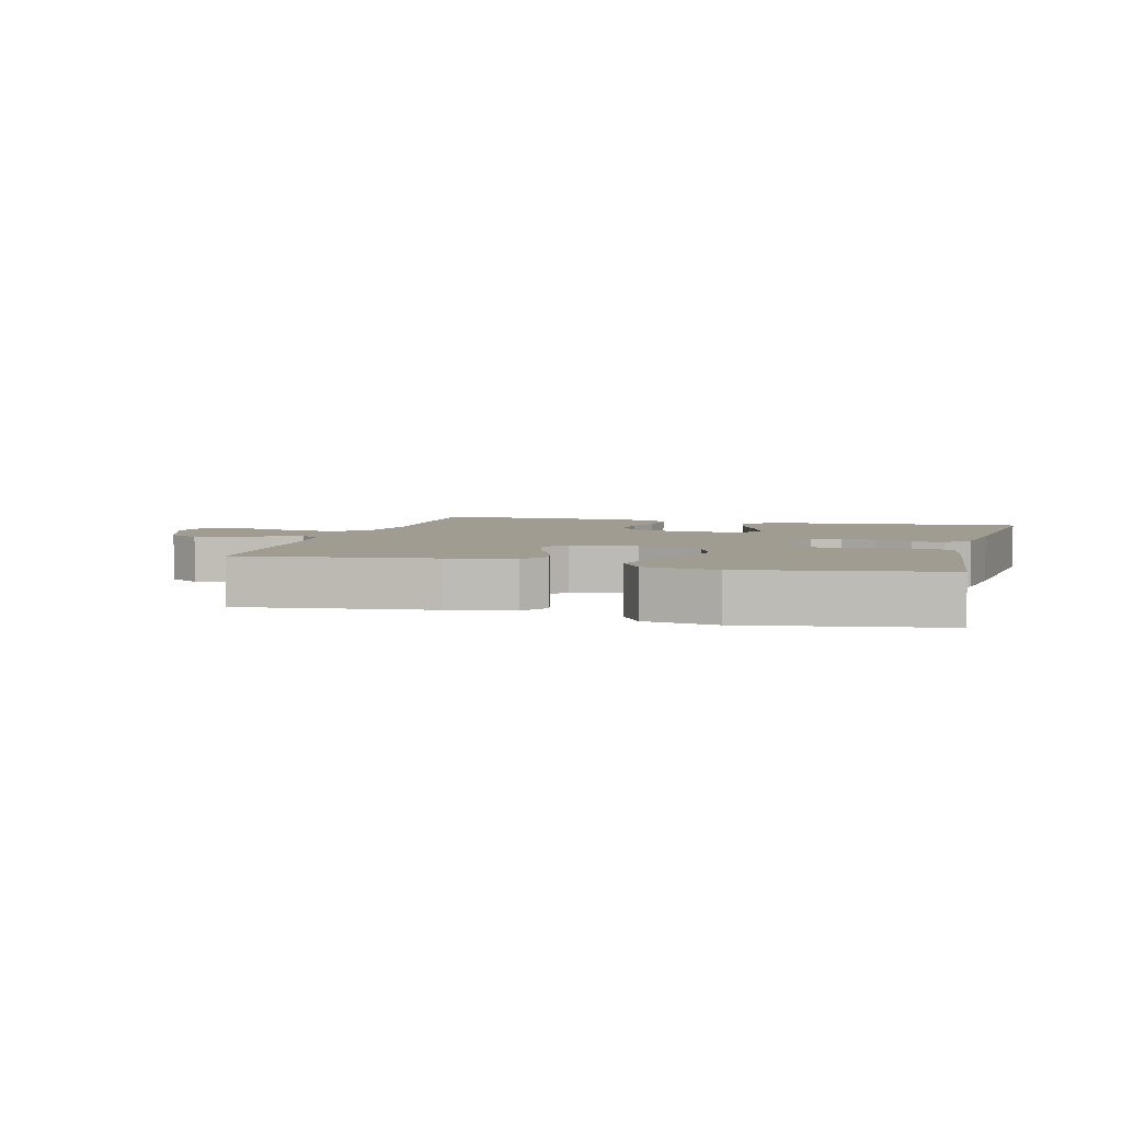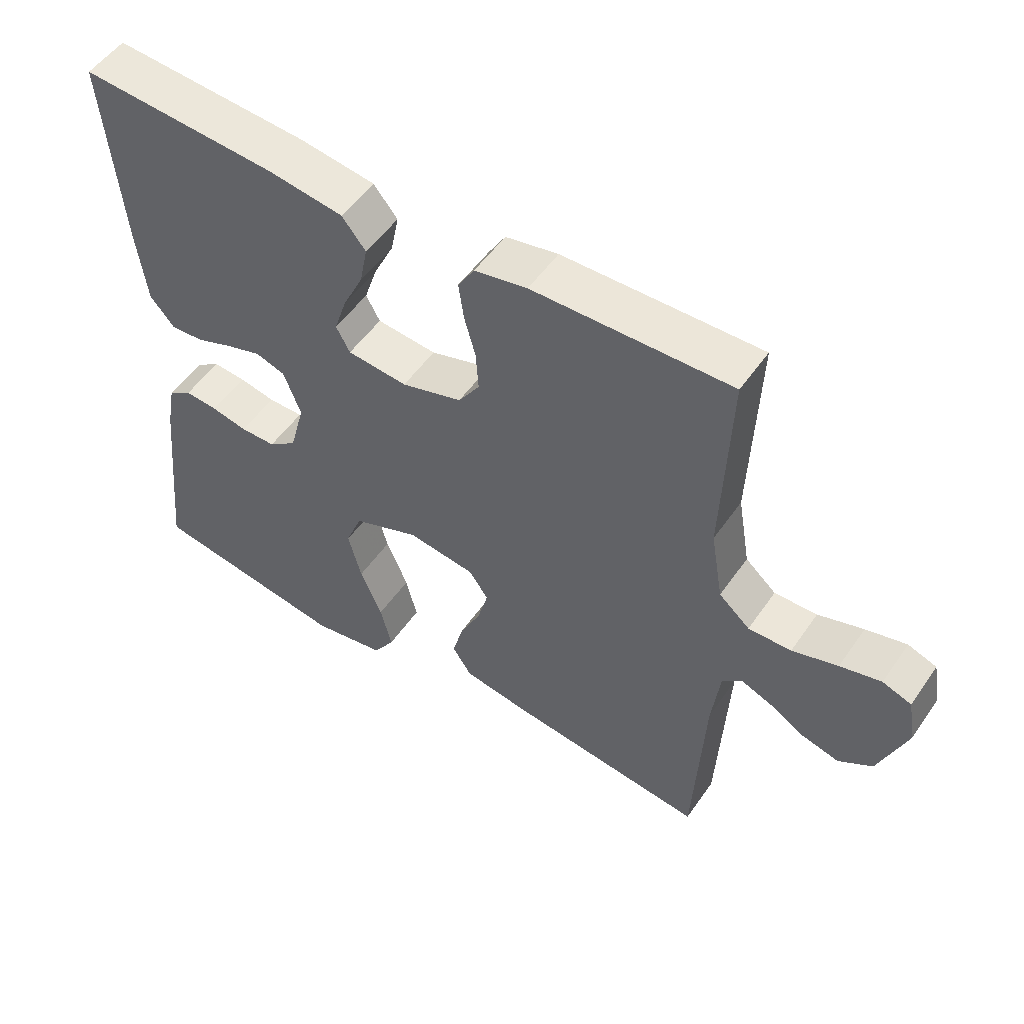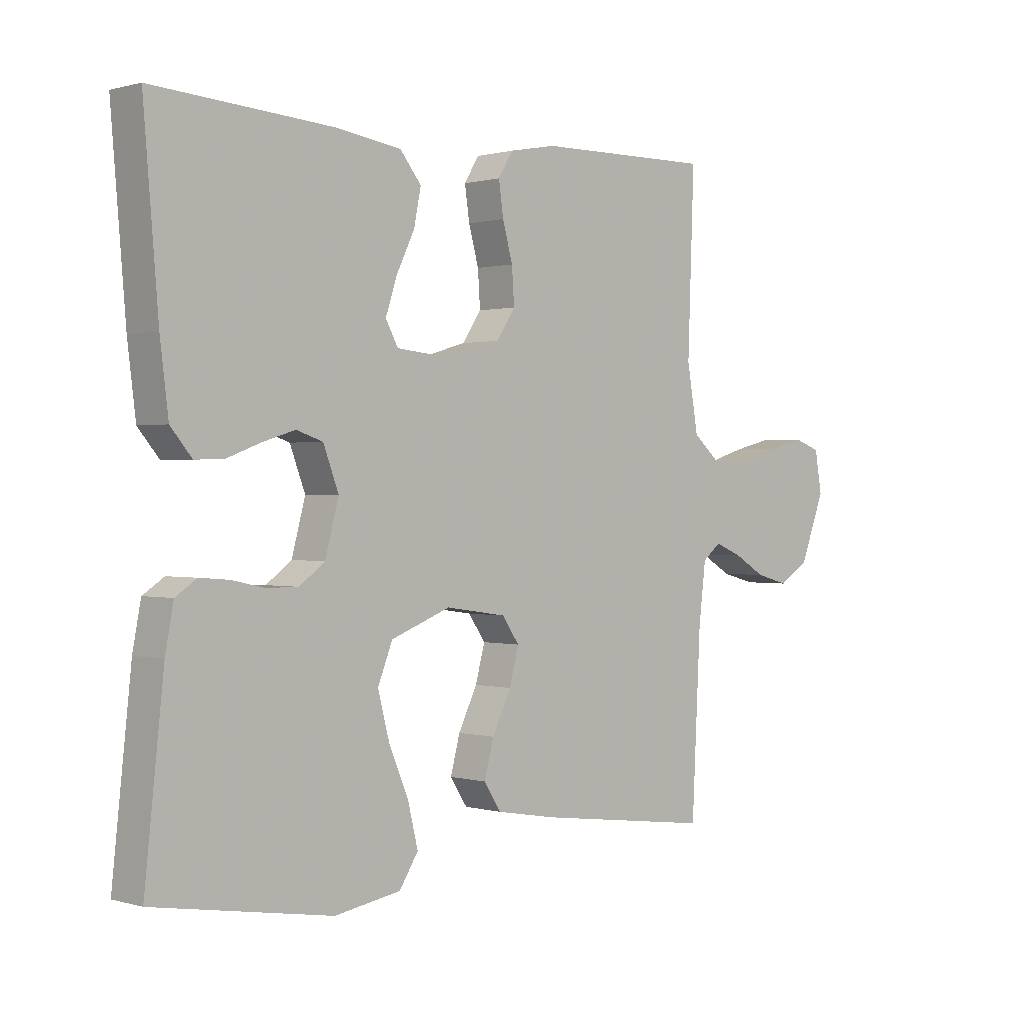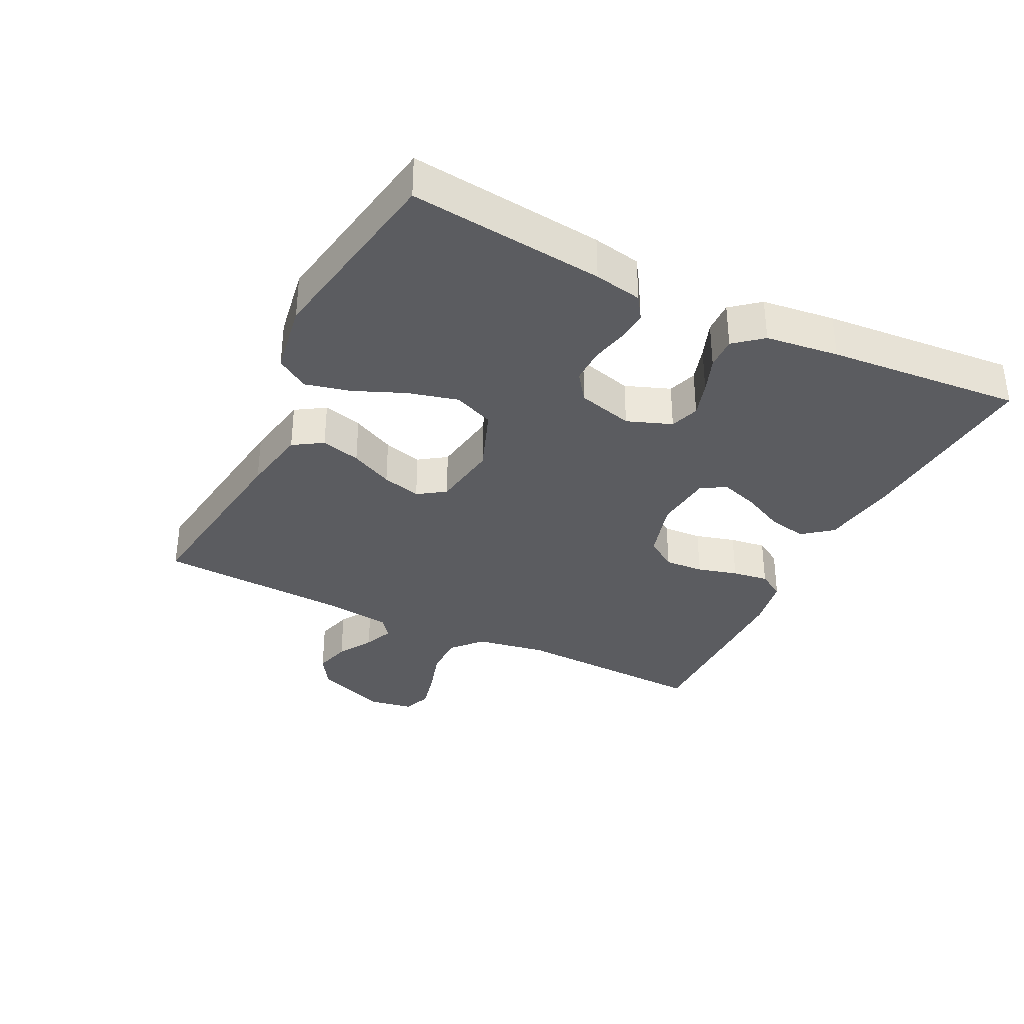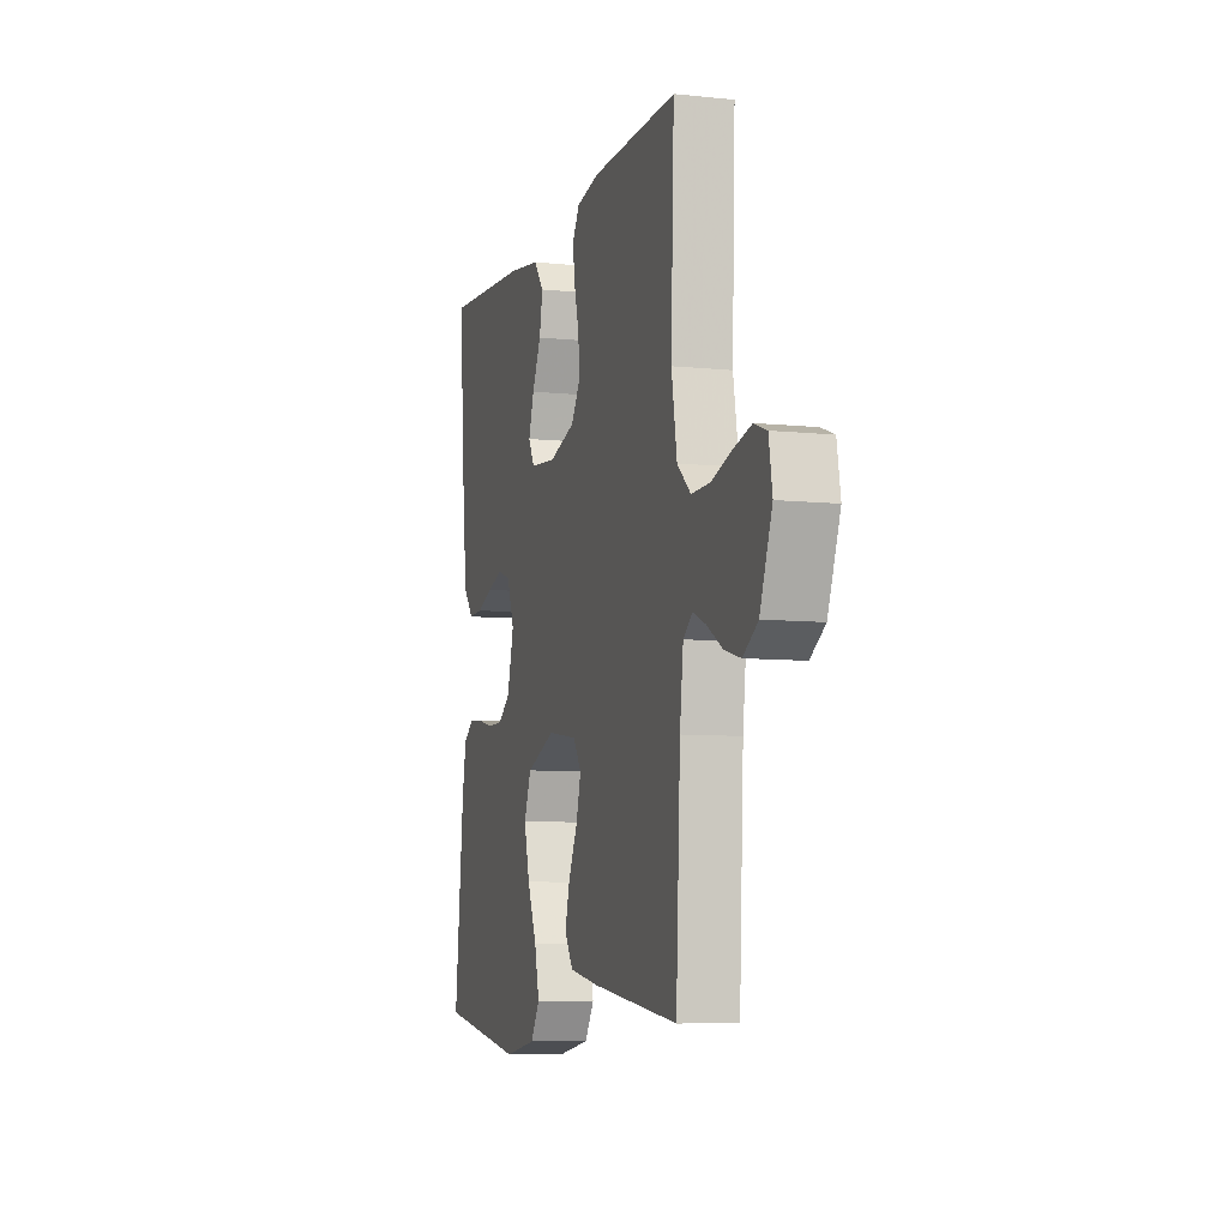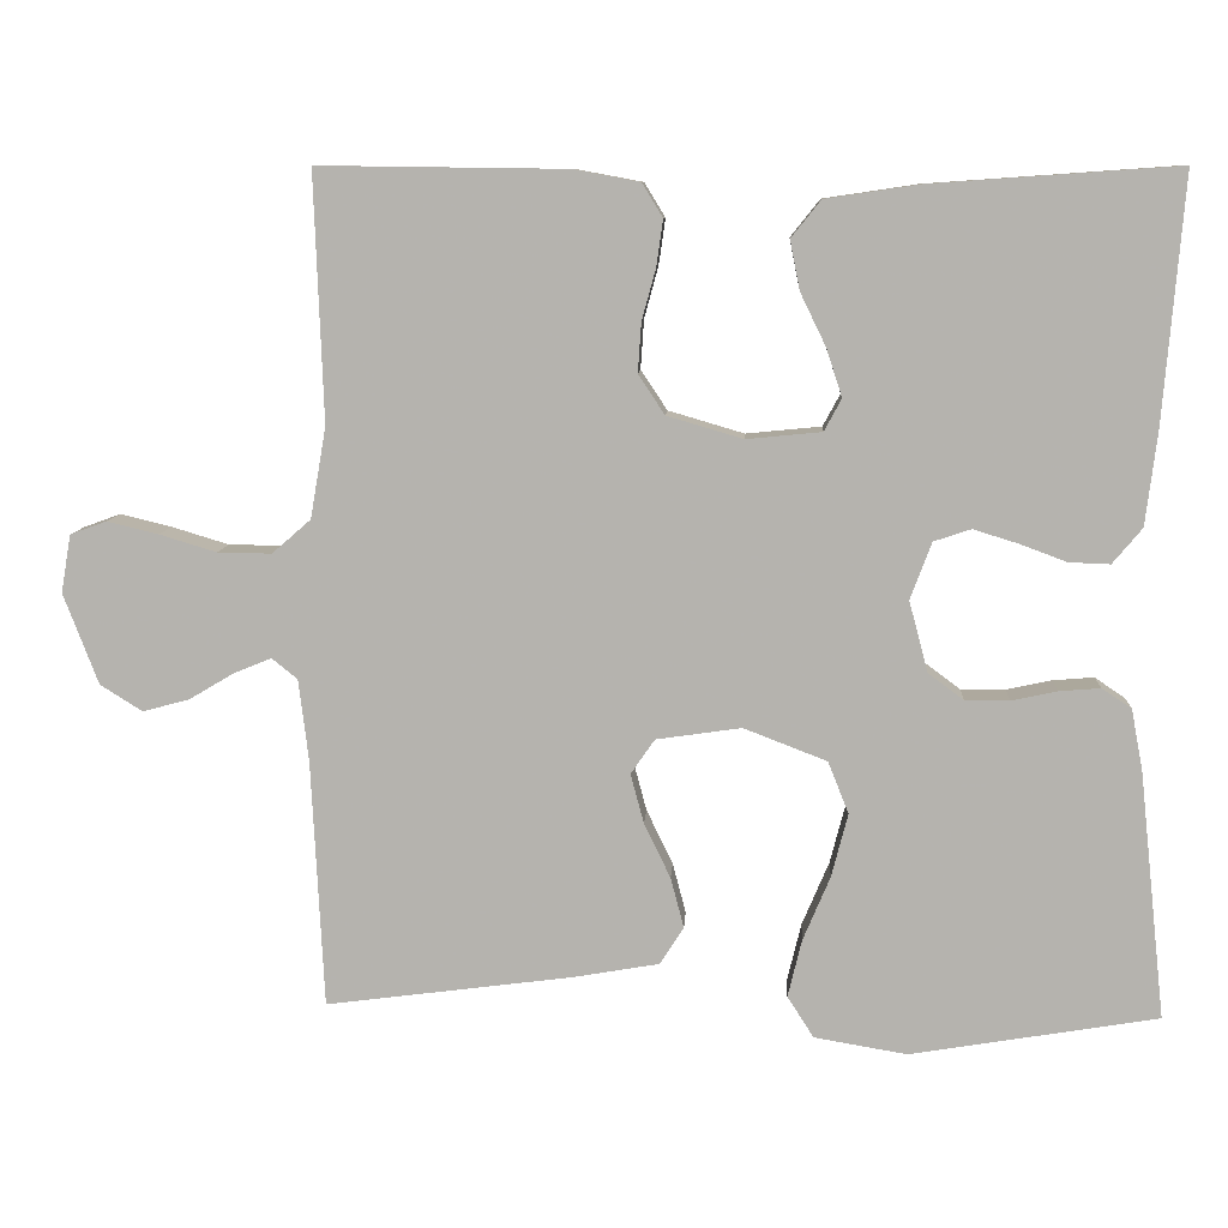
<metadata>
{"format":"obj","ext":"obj","renderer":"f3d","projection":"perspective","resolution":1024,"background":"white","views":[{"elev":4.4,"azim":-164.7,"up":"+Y"},{"elev":52.4,"azim":33.8,"up":"+Z"},{"elev":0.6,"azim":-43.7,"up":"+Z"},{"elev":-34.6,"azim":-116.5,"up":"+Y"},{"elev":-7.6,"azim":73.5,"up":"+Z"},{"elev":9.1,"azim":-176.8,"up":"+Z"}]}
</metadata>
<code>
v 0.5 0.07 -0.5
v 0.2 0.07 -0.461
v 0.097 0.07 -0.443
v 0.068 0.07 -0.398
v 0.084 0.07 -0.337
v 0.116 0.07 -0.271
v 0.132 0.07 -0.211
v 0.103 0.07 -0.169
v 0 0.07 -0.154
v -0.101 0.07 -0.193
v -0.126 0.07 -0.256
v -0.106 0.07 -0.333
v -0.073 0.07 -0.411
v -0.056 0.07 -0.481
v -0.088 0.07 -0.531
v -0.2 0.07 -0.55
v -0.5 0.07 -0.5
v -0.468 0.07 -0.2
v -0.454 0.07 -0.126
v -0.418 0.07 -0.102
v -0.368 0.07 -0.106
v -0.313 0.07 -0.118
v -0.259 0.07 -0.118
v -0.216 0.07 -0.086
v -0.193 0.07 0
v -0.219 0.07 0.069
v -0.264 0.07 0.084
v -0.319 0.07 0.067
v -0.375 0.07 0.046
v -0.425 0.07 0.044
v -0.461 0.07 0.087
v -0.475 0.07 0.2
v -0.5 0.07 0.5
v -0.2 0.07 0.479
v -0.086 0.07 0.462
v -0.05 0.07 0.417
v -0.062 0.07 0.357
v -0.093 0.07 0.293
v -0.112 0.07 0.235
v -0.091 0.07 0.196
v 0 0.07 0.187
v 0.092 0.07 0.214
v 0.124 0.07 0.262
v 0.12 0.07 0.322
v 0.103 0.07 0.384
v 0.095 0.07 0.44
v 0.12 0.07 0.481
v 0.2 0.07 0.496
v 0.5 0.07 0.5
v 0.489 0.07 0.2
v 0.508 0.07 0.09
v 0.555 0.07 0.049
v 0.62 0.07 0.05
v 0.689 0.07 0.071
v 0.751 0.07 0.086
v 0.795 0.07 0.07
v 0.807 0.07 0
v 0.765 0.07 -0.11
v 0.714 0.07 -0.142
v 0.658 0.07 -0.127
v 0.604 0.07 -0.095
v 0.558 0.07 -0.076
v 0.527 0.07 -0.101
v 0.515 0.07 -0.2
v 0.5 0 -0.5
v 0.2 0 -0.461
v 0.097 0 -0.443
v 0.068 0 -0.398
v 0.084 0 -0.337
v 0.116 0 -0.271
v 0.132 0 -0.211
v 0.103 0 -0.169
v 0 0 -0.154
v -0.101 0 -0.193
v -0.126 0 -0.256
v -0.106 0 -0.333
v -0.073 0 -0.411
v -0.056 0 -0.481
v -0.088 0 -0.531
v -0.2 0 -0.55
v -0.5 0 -0.5
v -0.468 0 -0.2
v -0.454 0 -0.126
v -0.418 0 -0.102
v -0.368 0 -0.106
v -0.313 0 -0.118
v -0.259 0 -0.118
v -0.216 0 -0.086
v -0.193 0 0
v -0.219 0 0.069
v -0.264 0 0.084
v -0.319 0 0.067
v -0.375 0 0.046
v -0.425 0 0.044
v -0.461 0 0.087
v -0.475 0 0.2
v -0.5 0 0.5
v -0.2 0 0.479
v -0.086 0 0.462
v -0.05 0 0.417
v -0.062 0 0.357
v -0.093 0 0.293
v -0.112 0 0.235
v -0.091 0 0.196
v 0 0 0.187
v 0.092 0 0.214
v 0.124 0 0.262
v 0.12 0 0.322
v 0.103 0 0.384
v 0.095 0 0.44
v 0.12 0 0.481
v 0.2 0 0.496
v 0.5 0 0.5
v 0.489 0 0.2
v 0.508 0 0.09
v 0.555 0 0.049
v 0.62 0 0.05
v 0.689 0 0.071
v 0.751 0 0.086
v 0.795 0 0.07
v 0.807 0 0
v 0.765 0 -0.11
v 0.714 0 -0.142
v 0.658 0 -0.127
v 0.604 0 -0.095
v 0.558 0 -0.076
v 0.527 0 -0.101
v 0.515 0 -0.2
f 59 60 61
f 58 59 61
f 57 58 61
f 56 57 61
f 55 56 61
f 54 55 61
f 53 54 61
f 52 53 61 62
f 51 52 62 63
f 48 49 50
f 47 48 50
f 46 47 50
f 45 46 50
f 44 45 50
f 51 63 64
f 50 51 64
f 44 50 64
f 43 44 64
f 36 37 38
f 35 36 38
f 34 35 38
f 33 34 38
f 32 33 38
f 31 32 38
f 30 31 38
f 29 30 38
f 28 29 38
f 27 28 38 39
f 26 27 39 40
f 20 21 22
f 19 20 22
f 18 19 22
f 17 18 22
f 16 17 22
f 15 16 22
f 14 15 22
f 13 14 22
f 12 13 22
f 11 12 22 23
f 10 11 23 24
f 4 5 6
f 3 4 6
f 2 3 6
f 1 2 6
f 64 1 6
f 64 6 7
f 64 7 8
f 43 64 8
f 42 43 8
f 41 42 8 9
f 41 9 10
f 40 41 10
f 26 40 10
f 25 26 10
f 10 24 25
f 125 124 123
f 125 123 122
f 125 122 121
f 125 121 120
f 125 120 119
f 125 119 118
f 125 118 117
f 126 125 117 116
f 127 126 116 115
f 114 113 112
f 114 112 111
f 114 111 110
f 114 110 109
f 114 109 108
f 128 127 115
f 128 115 114
f 128 114 108
f 128 108 107
f 102 101 100
f 102 100 99
f 102 99 98
f 102 98 97
f 102 97 96
f 102 96 95
f 102 95 94
f 102 94 93
f 102 93 92
f 103 102 92 91
f 104 103 91 90
f 86 85 84
f 86 84 83
f 86 83 82
f 86 82 81
f 86 81 80
f 86 80 79
f 86 79 78
f 86 78 77
f 86 77 76
f 87 86 76 75
f 88 87 75 74
f 70 69 68
f 70 68 67
f 70 67 66
f 70 66 65
f 70 65 128
f 71 70 128
f 72 71 128
f 72 128 107
f 72 107 106
f 73 72 106 105
f 74 73 105
f 74 105 104
f 74 104 90
f 74 90 89
f 89 88 74
f 1 65 66 2
f 2 66 67 3
f 3 67 68 4
f 4 68 69 5
f 5 69 70 6
f 6 70 71 7
f 7 71 72 8
f 8 72 73 9
f 9 73 74 10
f 10 74 75 11
f 11 75 76 12
f 12 76 77 13
f 13 77 78 14
f 14 78 79 15
f 15 79 80 16
f 16 80 81 17
f 17 81 82 18
f 18 82 83 19
f 19 83 84 20
f 20 84 85 21
f 21 85 86 22
f 22 86 87 23
f 23 87 88 24
f 24 88 89 25
f 25 89 90 26
f 26 90 91 27
f 27 91 92 28
f 28 92 93 29
f 29 93 94 30
f 30 94 95 31
f 31 95 96 32
f 32 96 97 33
f 33 97 98 34
f 34 98 99 35
f 35 99 100 36
f 36 100 101 37
f 37 101 102 38
f 38 102 103 39
f 39 103 104 40
f 40 104 105 41
f 41 105 106 42
f 42 106 107 43
f 43 107 108 44
f 44 108 109 45
f 45 109 110 46
f 46 110 111 47
f 47 111 112 48
f 48 112 113 49
f 49 113 114 50
f 50 114 115 51
f 51 115 116 52
f 52 116 117 53
f 53 117 118 54
f 54 118 119 55
f 55 119 120 56
f 56 120 121 57
f 57 121 122 58
f 58 122 123 59
f 59 123 124 60
f 60 124 125 61
f 61 125 126 62
f 62 126 127 63
f 63 127 128 64
f 64 128 65 1

</code>
